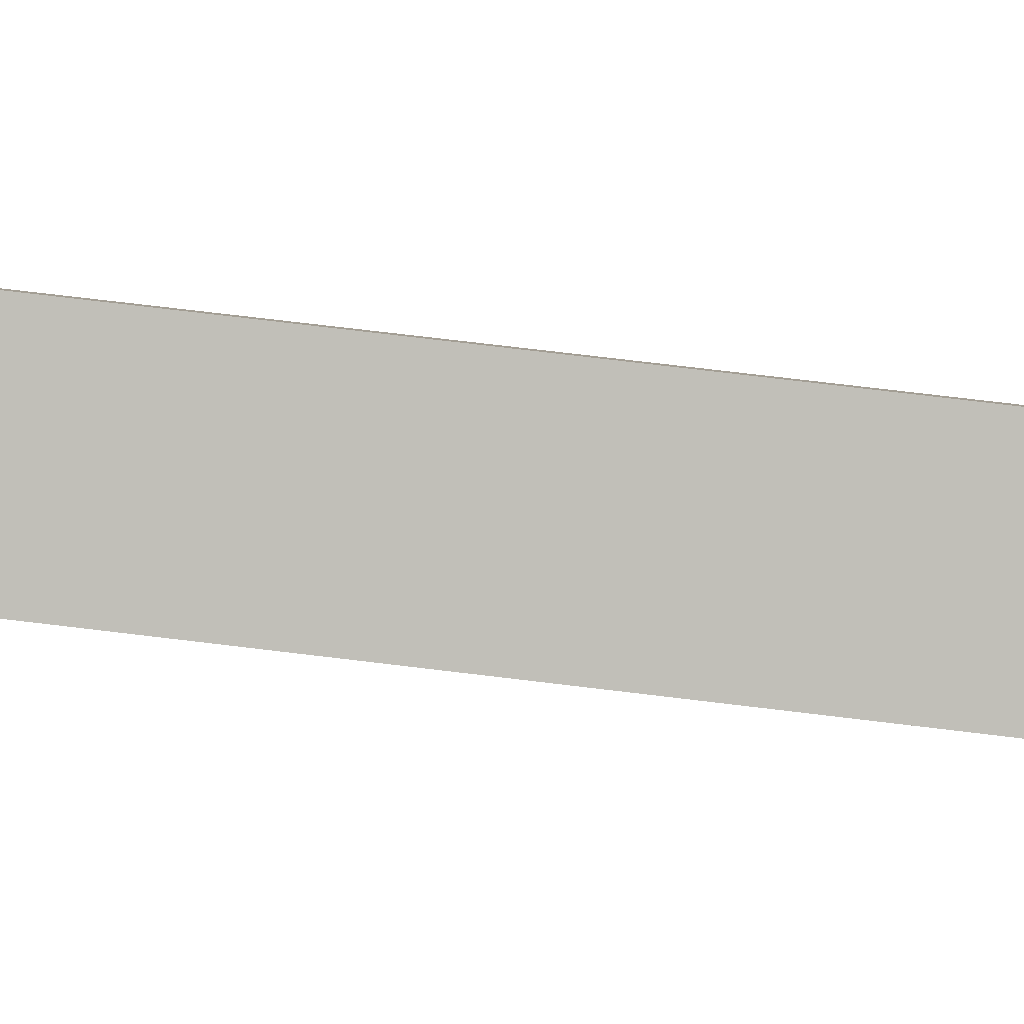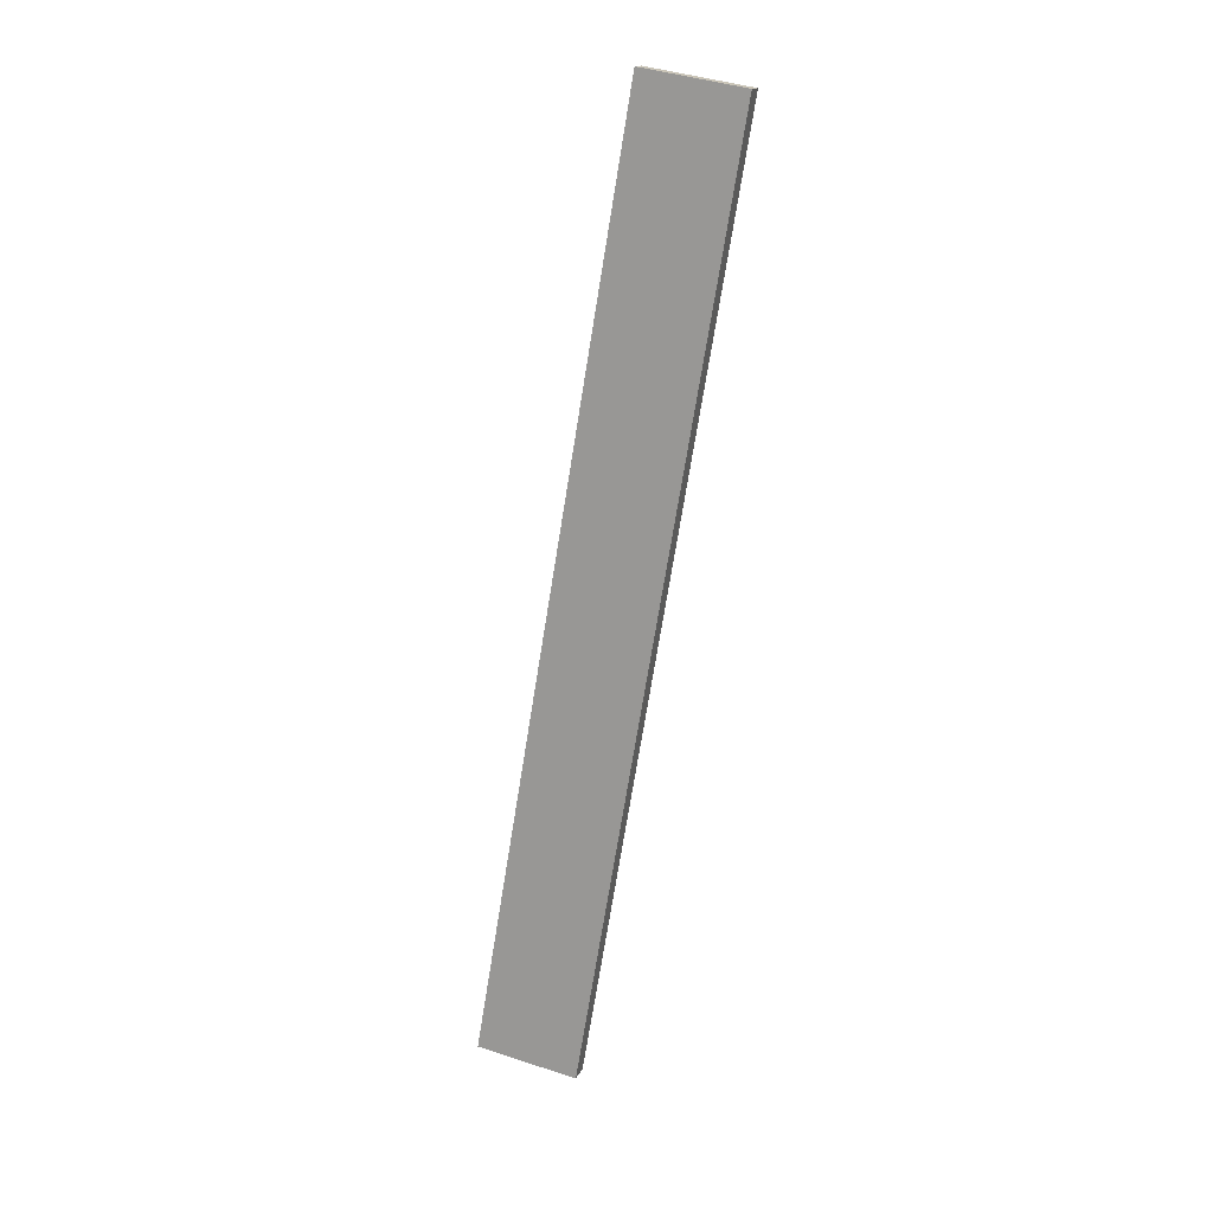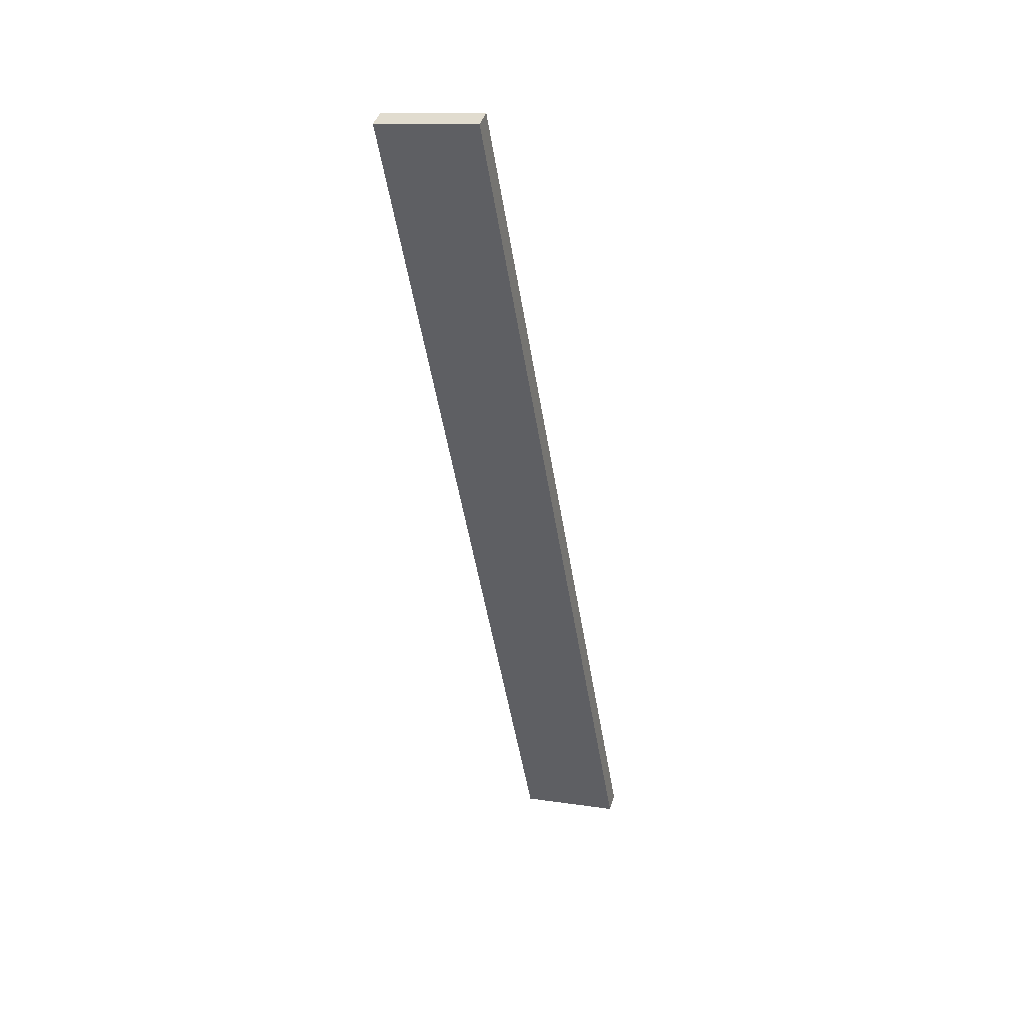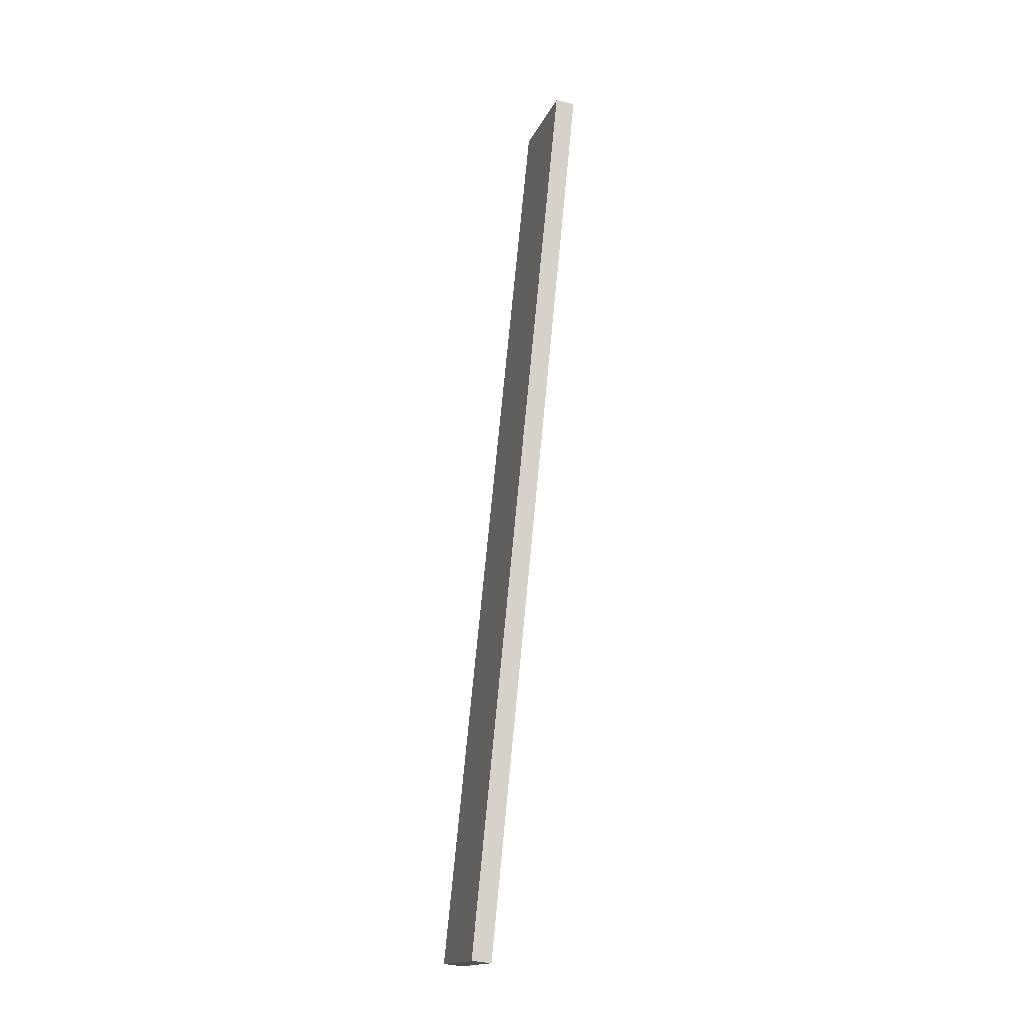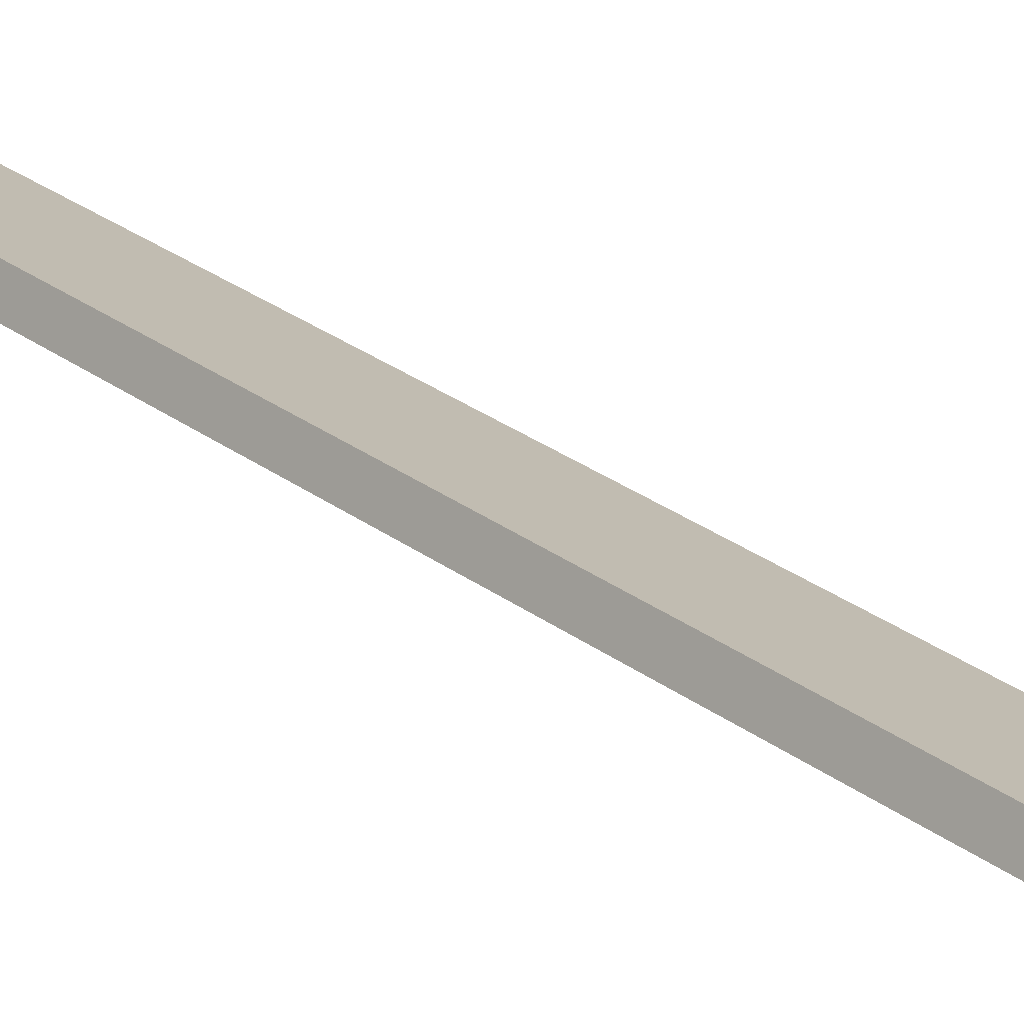
<metadata>
{"format":"obj","ext":"obj","renderer":"f3d","projection":"perspective","resolution":1024,"background":"white","views":[{"elev":-69.5,"azim":92.3,"up":"+Y"},{"elev":19.0,"azim":36.5,"up":"+Z"},{"elev":40.1,"azim":-145.5,"up":"+Z"},{"elev":-25.0,"azim":90.1,"up":"+Z"},{"elev":20.7,"azim":145.6,"up":"+Y"}]}
</metadata>
<code>
o WoodenBrokenPlanks_25
v -34.27 61.49 -11.42
v -55.19 45.88 -174.3
v -38.2 51.21 -177
v -17.28 66.82 -14.11
v -35.34 64.82 -11.6
v -18.36 70.14 -14.29
v -39.28 54.54 -177.2
v -56.26 49.21 -174.5
f 1 2 3 4
f 5 6 7 8
f 1 4 6 5
f 4 3 7 6
f 3 2 8 7
f 2 1 5 8

</code>
